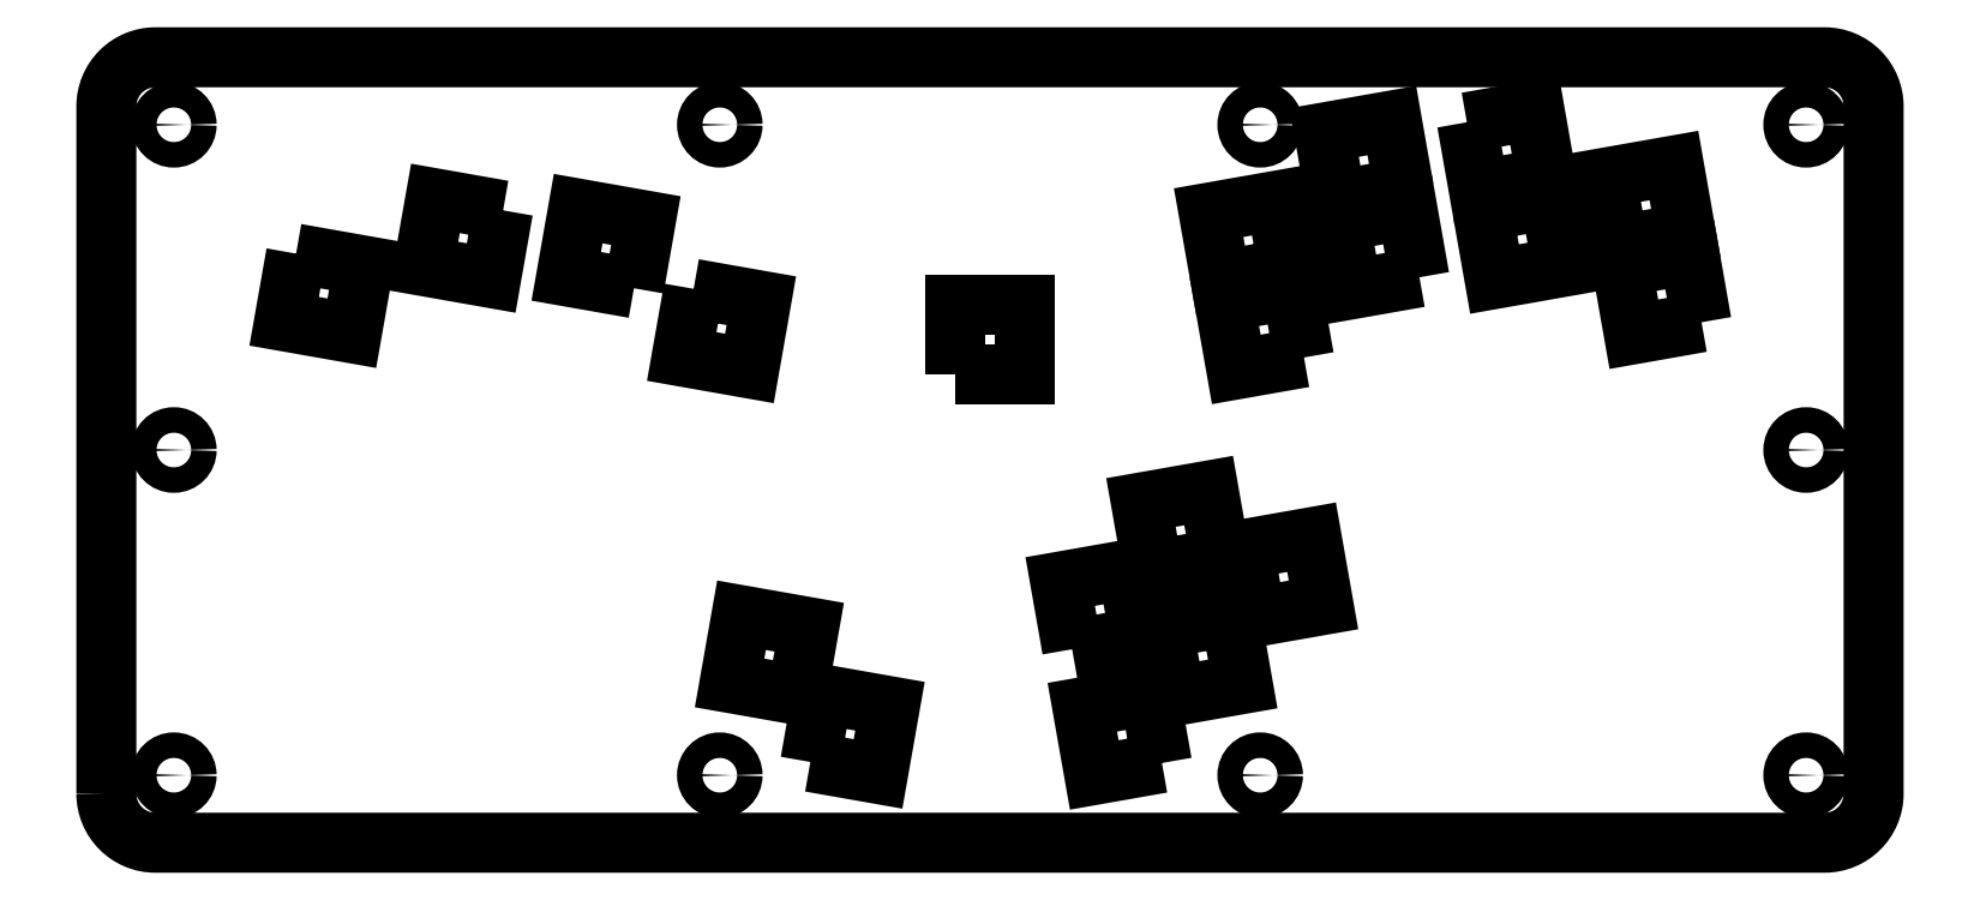
<metadata>
{"format":"dxf","ext":"dxf","renderer":"ezdxf+matplotlib","layout":"modelspace","background":"white","min_lineweight":24,"dpi":150}
</metadata>
<code>
0
SECTION
2
ENTITIES
0
LWPOLYLINE
8
0
90
4
70
1
43
0
10
229.1
20
46.13
10
215.3
20
43.7
10
217.7
20
29.91
10
231.5
20
32.34
0
LWPOLYLINE
8
0
90
4
70
1
43
0
10
234.2
20
46.01
10
247.9
20
48.44
10
245.5
20
62.23
10
231.7
20
59.8
0
LWPOLYLINE
8
0
90
4
70
1
43
0
10
280.3
20
128.6
10
282.8
20
114.8
10
296.6
20
117.3
10
294.1
20
131
0
LWPOLYLINE
8
0
90
4
70
1
43
0
10
119.6
20
112.8
10
117.2
20
99.05
10
131
20
96.62
10
133.4
20
110.4
0
LWPOLYLINE
8
0
90
4
70
1
43
0
10
308
20
121.7
10
321.7
20
124.2
10
319.3
20
137.9
10
305.5
20
135.5
0
LWPOLYLINE
8
0
90
4
70
1
43
0
10
240.8
20
117
10
238.3
20
130.8
10
224.5
20
128.3
10
227
20
114.6
0
LWPOLYLINE
8
0
90
4
70
1
43
0
10
38.65
20
120
10
36.22
20
106.2
10
50.01
20
103.8
10
52.44
20
117.6
0
LWPOLYLINE
8
0
90
4
70
1
43
0
10
244
20
98.84
10
241.5
20
112.6
10
227.7
20
110.2
10
230.2
20
96.41
0
LWPOLYLINE
8
0
90
4
70
1
43
0
10
215
20
16.24
10
212.6
20
30.03
10
198.8
20
27.59
10
201.2
20
13.81
0
LWPOLYLINE
8
0
90
4
70
1
43
0
10
267.5
20
115.2
10
265.1
20
129
10
251.3
20
126.5
10
253.7
20
112.7
0
LWPOLYLINE
8
0
90
4
70
1
43
0
10
264.3
20
133.3
10
261.9
20
147.1
10
248.1
20
144.7
10
250.5
20
130.9
0
LWPOLYLINE
8
0
90
4
70
1
43
0
10
143.4
20
16.45
10
145.8
20
30.23
10
159.6
20
27.8
10
157.2
20
14.02
0
LWPOLYLINE
8
0
90
4
70
1
43
0
10
107.5
20
112.9
10
93.68
20
115.4
10
96.11
20
129.2
10
109.9
20
126.7
0
LWPOLYLINE
8
0
90
4
70
1
43
0
10
277.1
20
146.8
10
290.9
20
149.2
10
293.4
20
135.4
10
279.6
20
133
0
LWPOLYLINE
8
0
90
4
70
1
43
0
10
140.7
20
30.12
10
143.2
20
43.9
10
129.4
20
46.34
10
127
20
32.55
0
LWPOLYLINE
8
0
90
8
70
1
43
0
10
1.11e-15
20
10
42
0.4142
10
10
20
1.11e-15
10
350
20
3.109e-14
42
0.4142
10
360
20
10
10
360
20
150
42
0.4142
10
350
20
160
10
10
20
160
42
0.4142
10
-6.661e-15
20
150
0
LWPOLYLINE
8
0
90
4
70
1
43
0
10
196.7
20
39.41
10
210.5
20
41.84
10
208.1
20
55.63
10
194.3
20
53.2
0
LWPOLYLINE
8
0
90
4
70
1
43
0
10
213.2
20
55.51
10
227
20
57.95
10
224.5
20
71.73
10
210.8
20
69.3
0
CIRCLE
8
0
10
13.75
20
80
30
1.67e-09
40
2.6
210
0
220
0
230
1
0
LWPOLYLINE
8
0
90
4
70
1
43
0
10
80.82
20
128.8
10
67.03
20
131.2
10
64.6
20
117.5
10
78.39
20
115
0
LWPOLYLINE
8
0
90
4
70
1
43
0
10
173
20
95.5
10
187
20
95.5
10
187
20
109.5
10
173
20
109.5
0
LWPOLYLINE
8
0
90
4
70
1
43
0
10
324.9
20
106
10
322.5
20
119.8
10
308.7
20
117.4
10
311.2
20
103.6
0
CIRCLE
8
0
10
125
20
13.75
30
1.67e-09
40
2.6
210
0
220
0
230
1
0
CIRCLE
8
0
10
235
20
146.2
30
1.67e-09
40
2.6
210
0
220
0
230
1
0
CIRCLE
8
0
10
346.2
20
146.2
30
1.67e-09
40
2.6
210
0
220
0
230
1
0
CIRCLE
8
0
10
125
20
146.2
30
1.67e-09
40
2.6
210
0
220
0
230
1
0
CIRCLE
8
0
10
13.75
20
13.75
30
1.67e-09
40
2.6
210
0
220
0
230
1
0
CIRCLE
8
0
10
346.2
20
13.75
30
1.67e-09
40
2.6
210
0
220
0
230
1
0
CIRCLE
8
0
10
346.2
20
80
30
1.67e-09
40
2.6
210
0
220
0
230
1
0
CIRCLE
8
0
10
13.75
20
146.2
30
1.67e-09
40
2.6
210
0
220
0
230
1
0
CIRCLE
8
0
10
235
20
13.75
30
1.67e-09
40
2.6
210
0
220
0
230
1
0
ENDSEC
0
EOF

</code>
